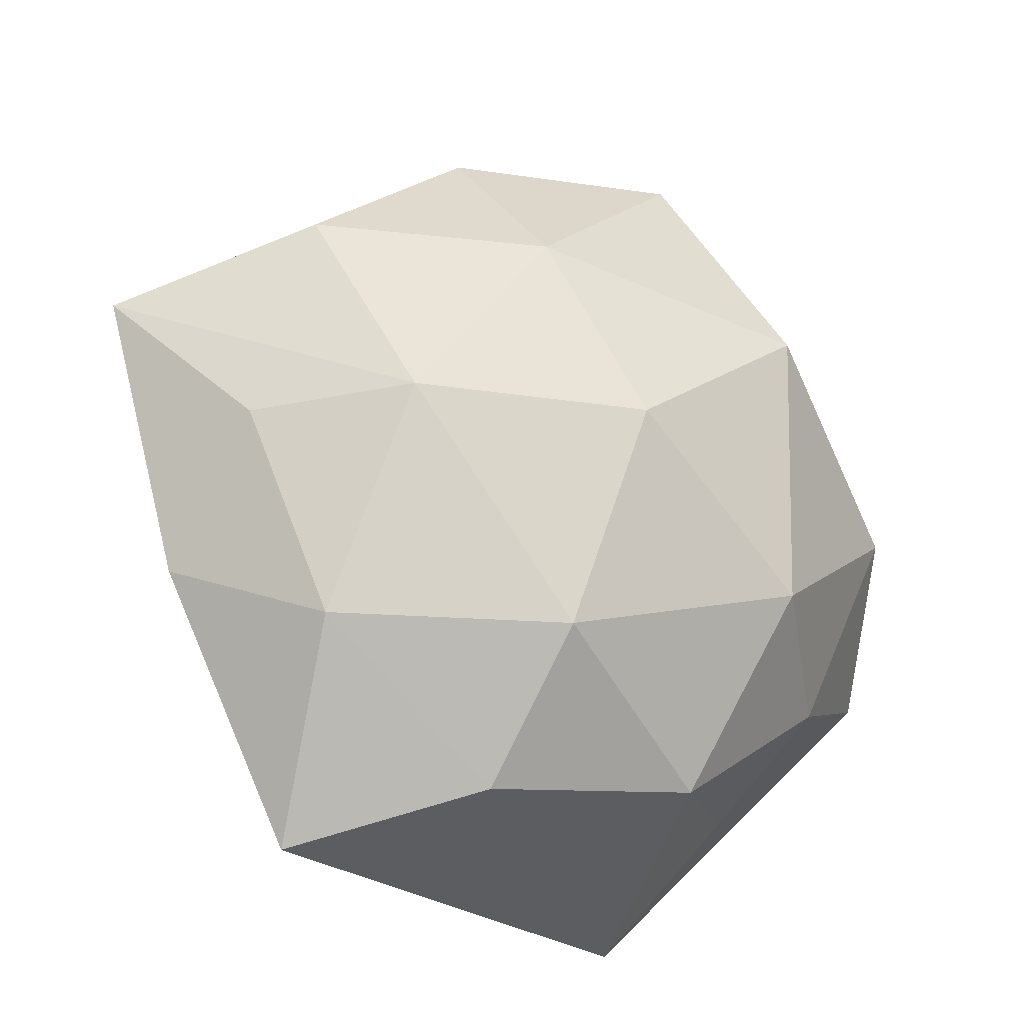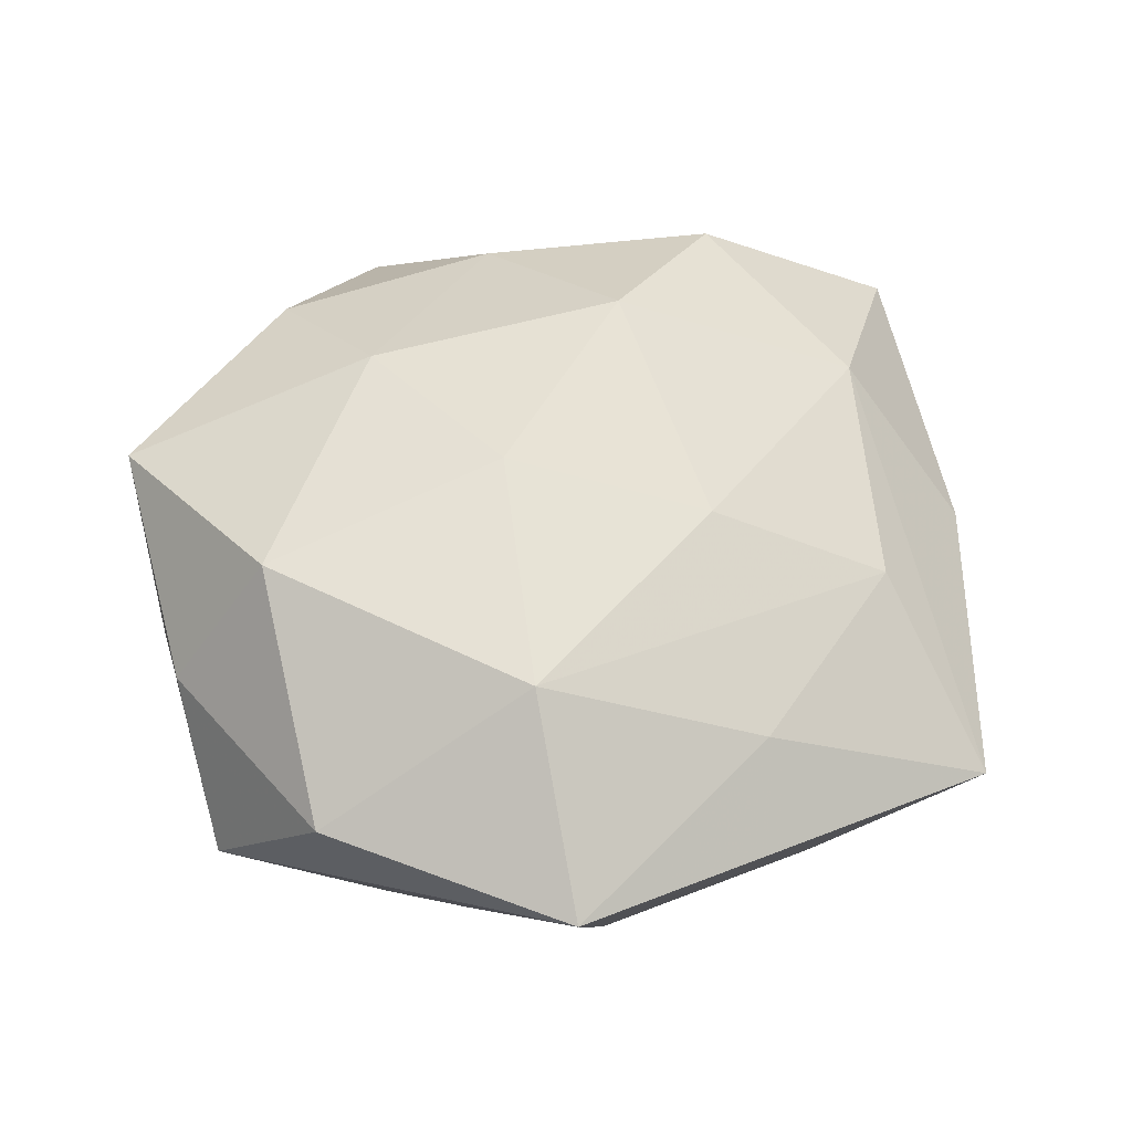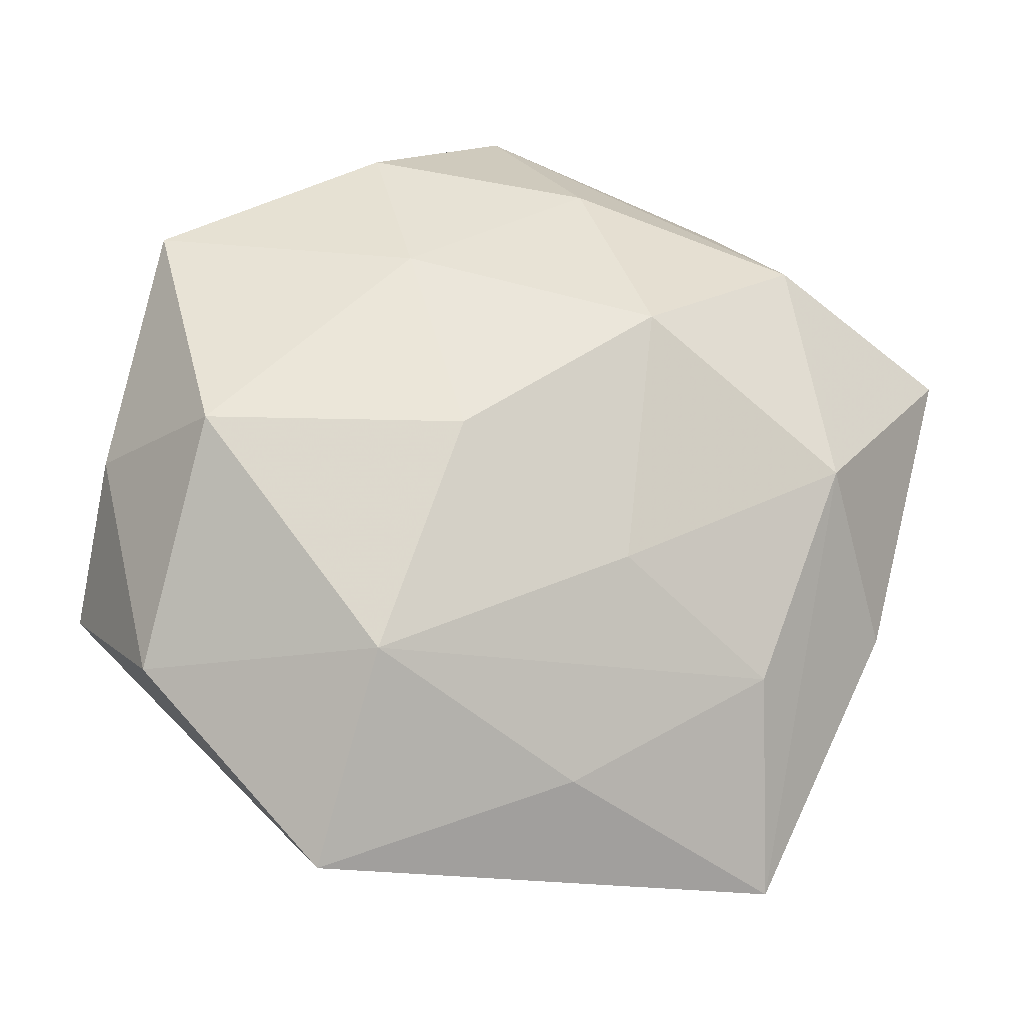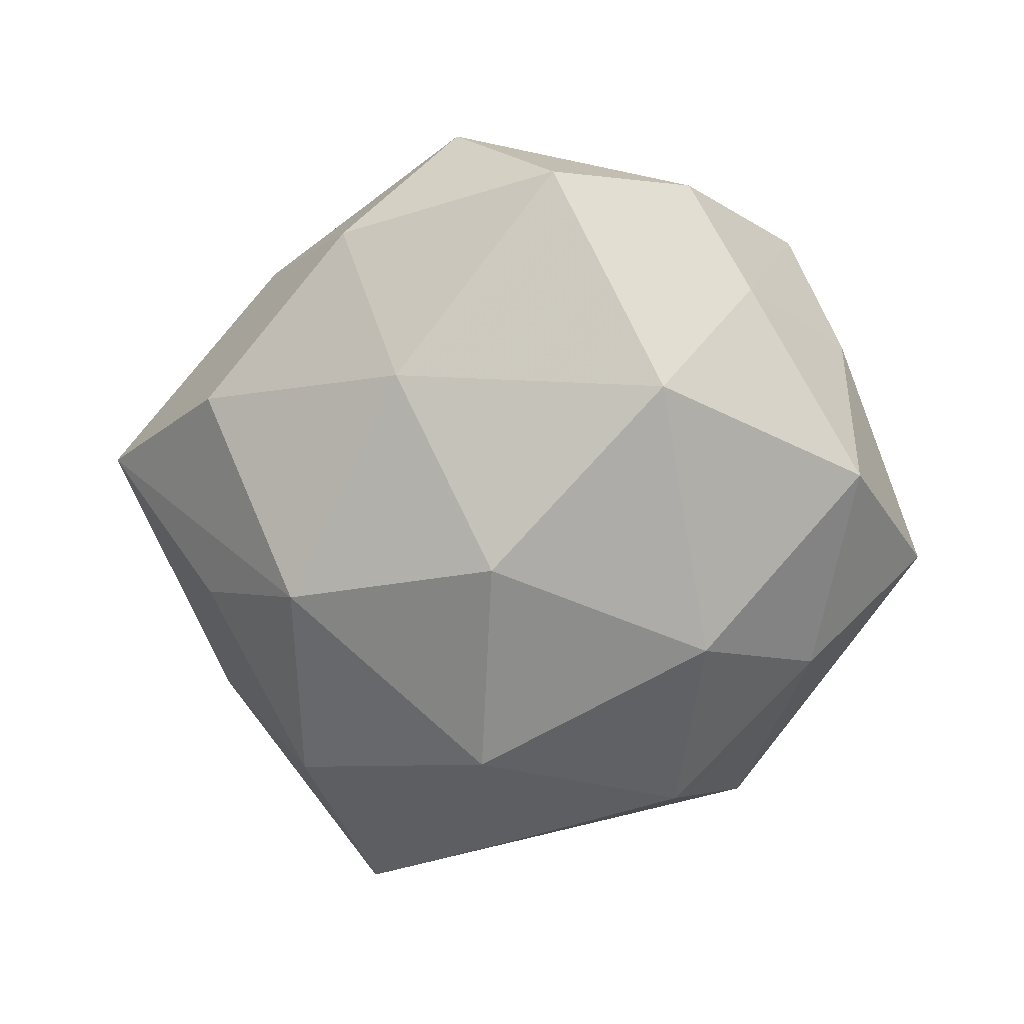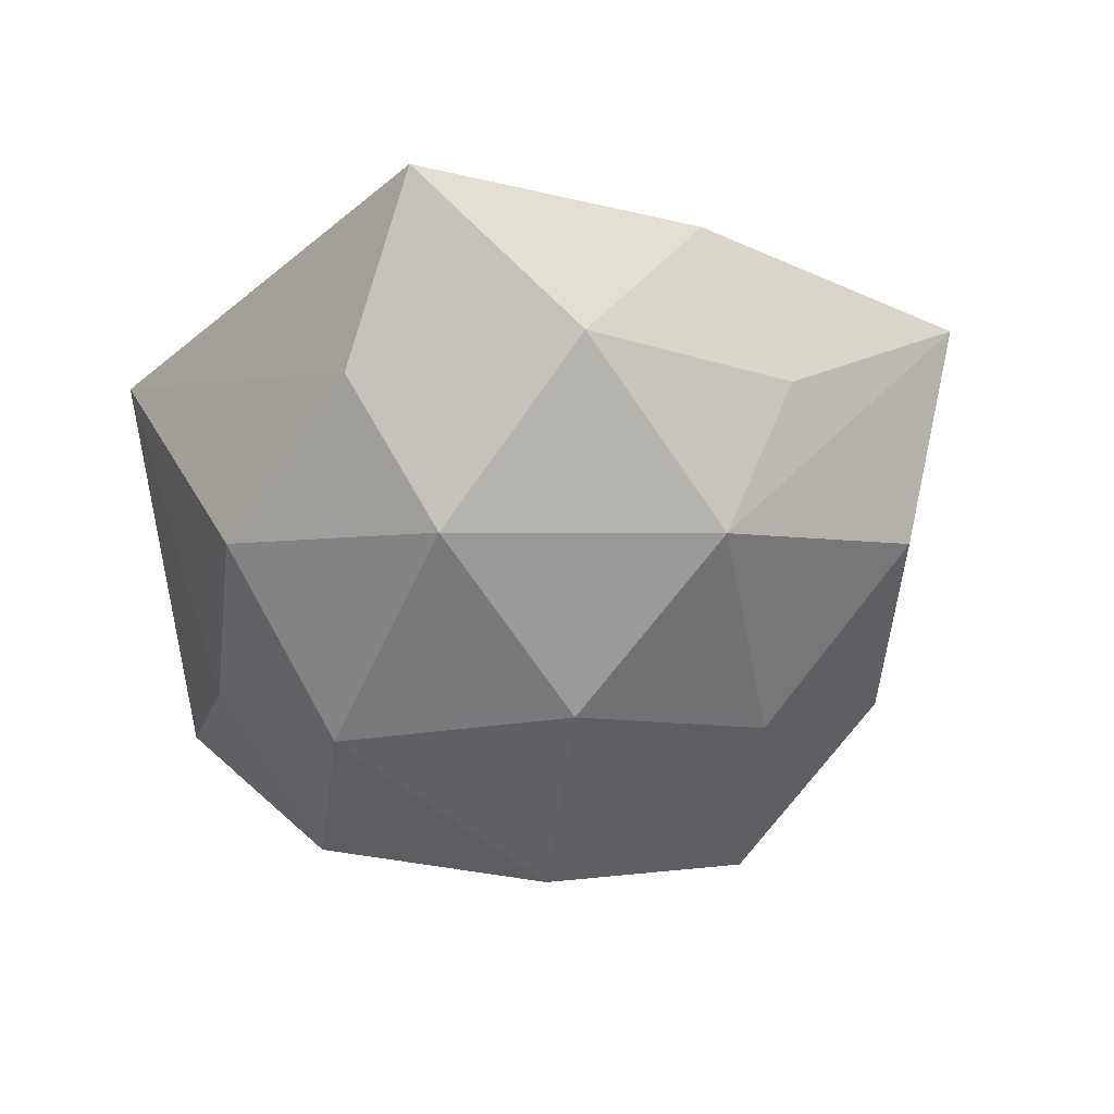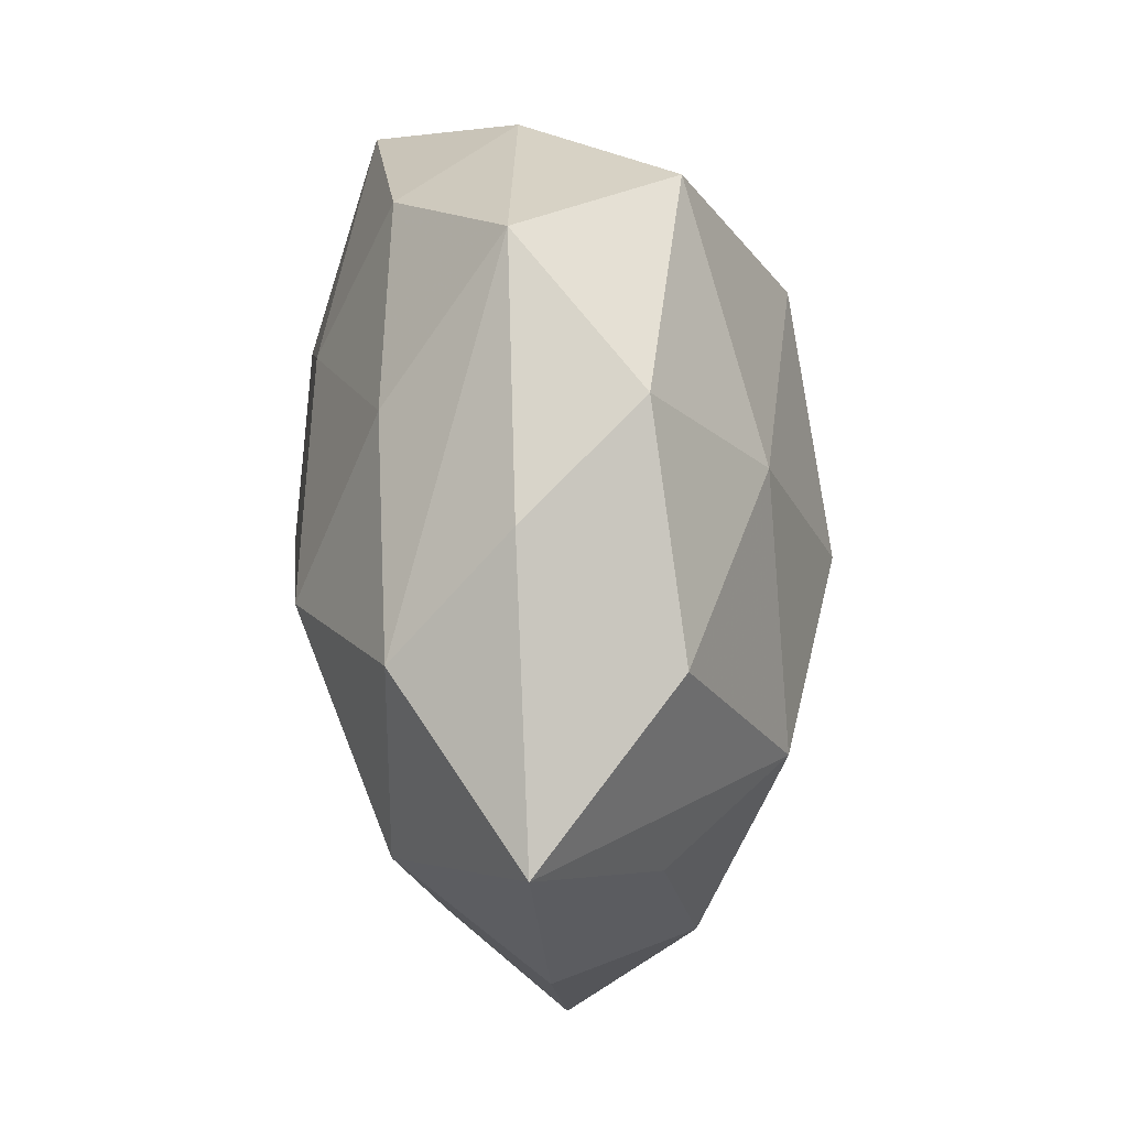
<metadata>
{"format":"obj","ext":"obj","renderer":"f3d","projection":"perspective","resolution":1024,"background":"white","views":[{"elev":-25.4,"azim":144.7,"up":"+Y"},{"elev":55.1,"azim":-26.2,"up":"+Z"},{"elev":-24.2,"azim":-6.8,"up":"+Y"},{"elev":-76.1,"azim":-168.5,"up":"+Z"},{"elev":-50.3,"azim":48.0,"up":"+Z"},{"elev":50.6,"azim":84.6,"up":"+Y"}]}
</metadata>
<code>
v -0.02639 -0.03482 -0.003668
v 0.0148 -0.04099 -0.01343
v -0.01091 0.04587 -0.01514
v -0.04026 -0.02706 0.01228
v 0.000597 0.05109 0.003906
v -0.03152 -0.0231 -0.01573
v -0.01547 0.04037 0.01493
v -0.04379 0.01442 -0.002294
v -0.03252 0.02626 -0.01363
v -0.02803 0.03901 0.0005996
v 0.01297 0.02586 -0.02207
v 0.03197 0.0008134 -0.02295
v 0.03685 -0.02498 -0.01334
v -0.01982 -0.04924 0.01142
v -0.04886 -0.01528 -0.004528
v 0.03082 -0.02602 0.01467
v 0.04464 -0.0001526 -0.00802
v 0.01255 -0.02476 -0.02613
v 0.00953 0.03511 0.01806
v 0.03846 0.02569 -0.01046
v -0.01896 0.01931 -0.02918
v 0.0557 0.017 0.006841
v -0.01446 -0.02807 0.02497
v -0.04631 -0.0004593 0.00971
v 0.01626 0.01324 0.02841
v -0.03461 -0.00149 0.02588
v 0.02848 0.03788 0.005633
v 0.005828 0.001533 -0.03179
v 0.01688 0.04294 -0.008686
v 0.03936 -0.001743 0.02013
v -0.01174 0.02133 0.02453
v 0.04744 -0.01649 0.004093
v 0.01373 -0.01512 0.02335
v -0.04146 0.001186 -0.01933
v 0.03462 0.02525 0.01923
v -0.005666 -0.001892 0.02887
v -0.01801 -0.01472 -0.02871
v 0.008532 -0.03903 0.01407
v -0.01071 -0.03754 -0.01745
v -0.04099 0.02667 0.01615
v 0.03302 -0.04767 0.0009272
f 17 12 22
f 28 12 18
f 28 18 37
f 37 18 39
f 1 14 15
f 39 14 1
f 38 14 41
f 32 17 22
f 22 30 32
f 32 30 41
f 13 18 12
f 12 17 13
f 13 32 41
f 17 32 13
f 39 18 2
f 41 14 2
f 2 14 39
f 2 13 41
f 18 13 2
f 6 37 39
f 6 1 15
f 39 1 6
f 28 37 21
f 15 14 4
f 36 26 23
f 14 38 23
f 23 4 14
f 26 4 23
f 22 12 20
f 5 10 7
f 35 30 22
f 35 25 30
f 28 21 11
f 29 20 11
f 11 12 28
f 11 20 12
f 34 21 37
f 34 6 15
f 37 6 34
f 16 23 38
f 41 30 16
f 16 38 41
f 15 4 24
f 24 4 26
f 31 26 36
f 36 25 31
f 27 35 22
f 5 35 27
f 27 29 5
f 22 20 27
f 27 20 29
f 25 35 19
f 19 31 25
f 7 31 19
f 5 7 19
f 19 35 5
f 29 11 3
f 3 11 21
f 5 29 3
f 3 10 5
f 33 16 30
f 23 16 33
f 30 25 33
f 33 25 36
f 36 23 33
f 8 34 15
f 15 24 8
f 26 31 40
f 40 31 7
f 40 7 10
f 40 24 26
f 40 8 24
f 10 3 9
f 34 8 9
f 21 34 9
f 9 3 21
f 9 40 10
f 8 40 9

</code>
